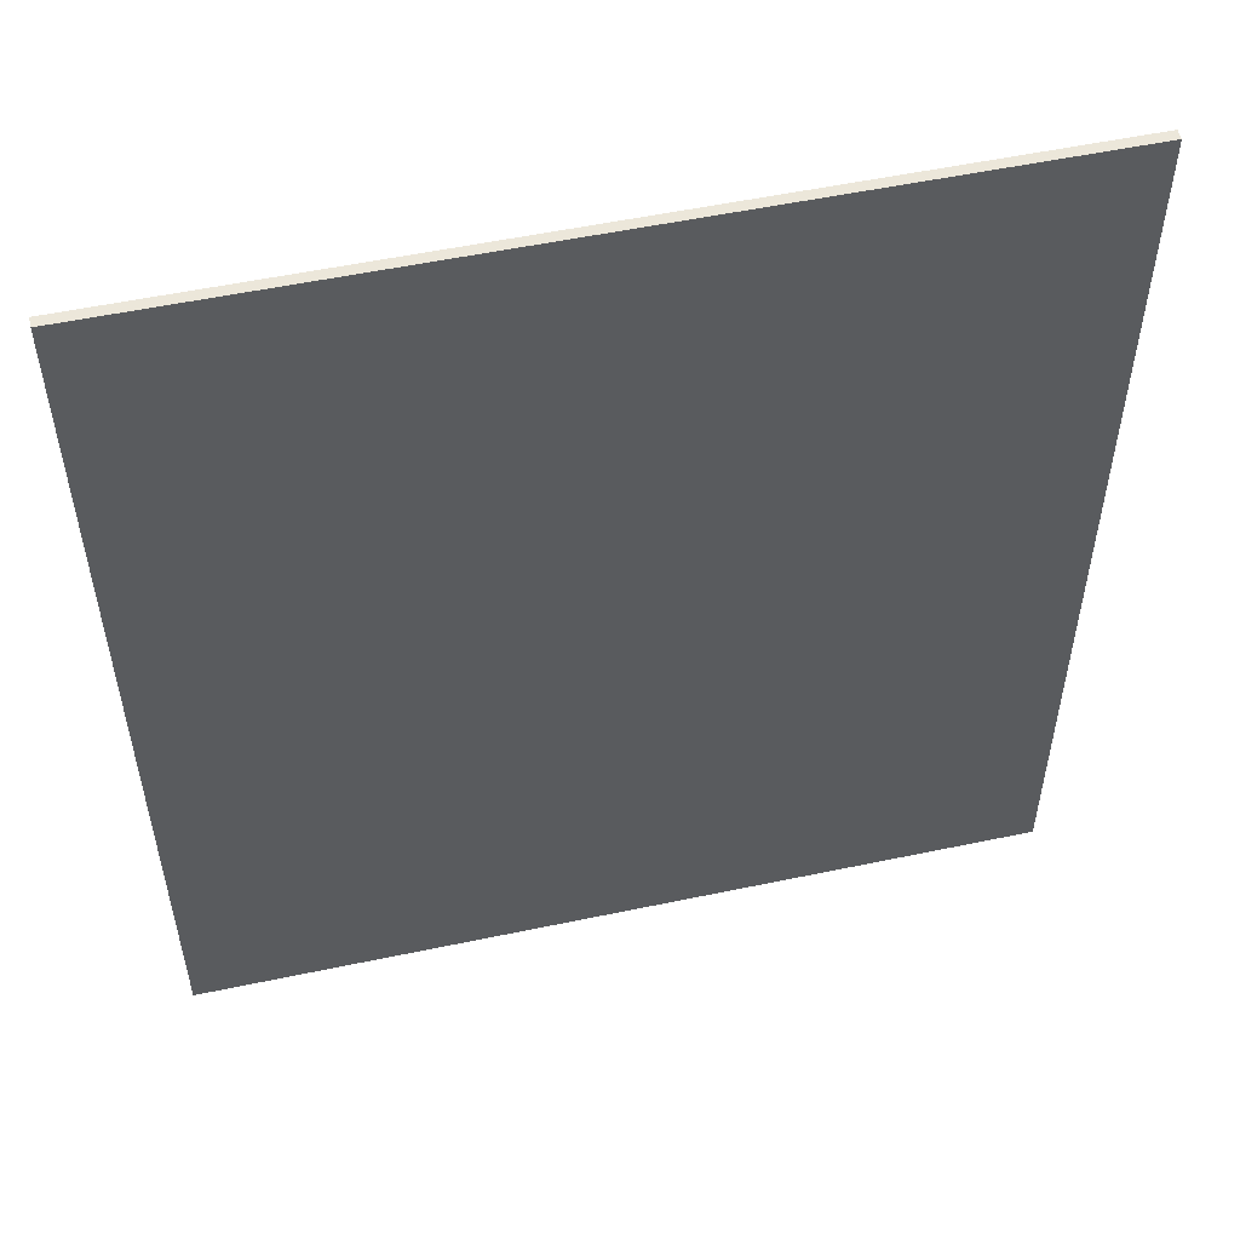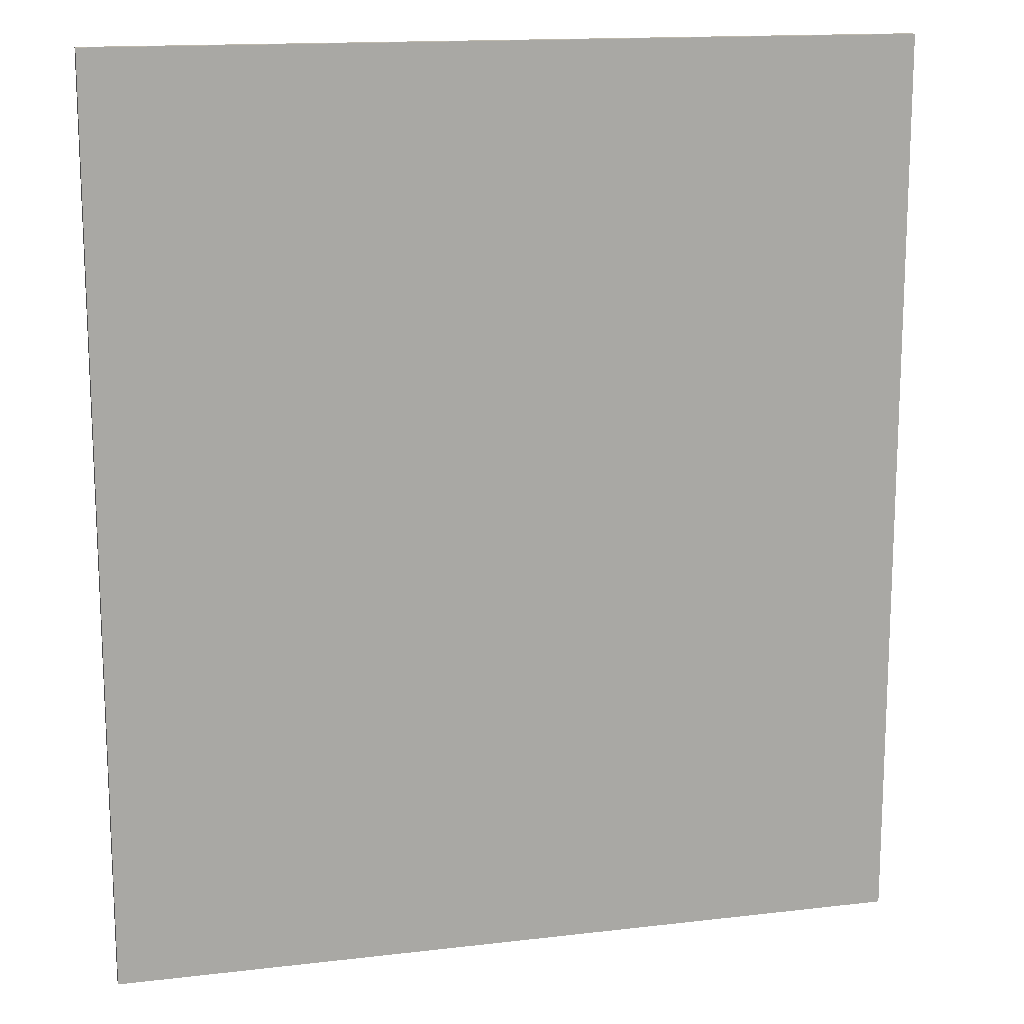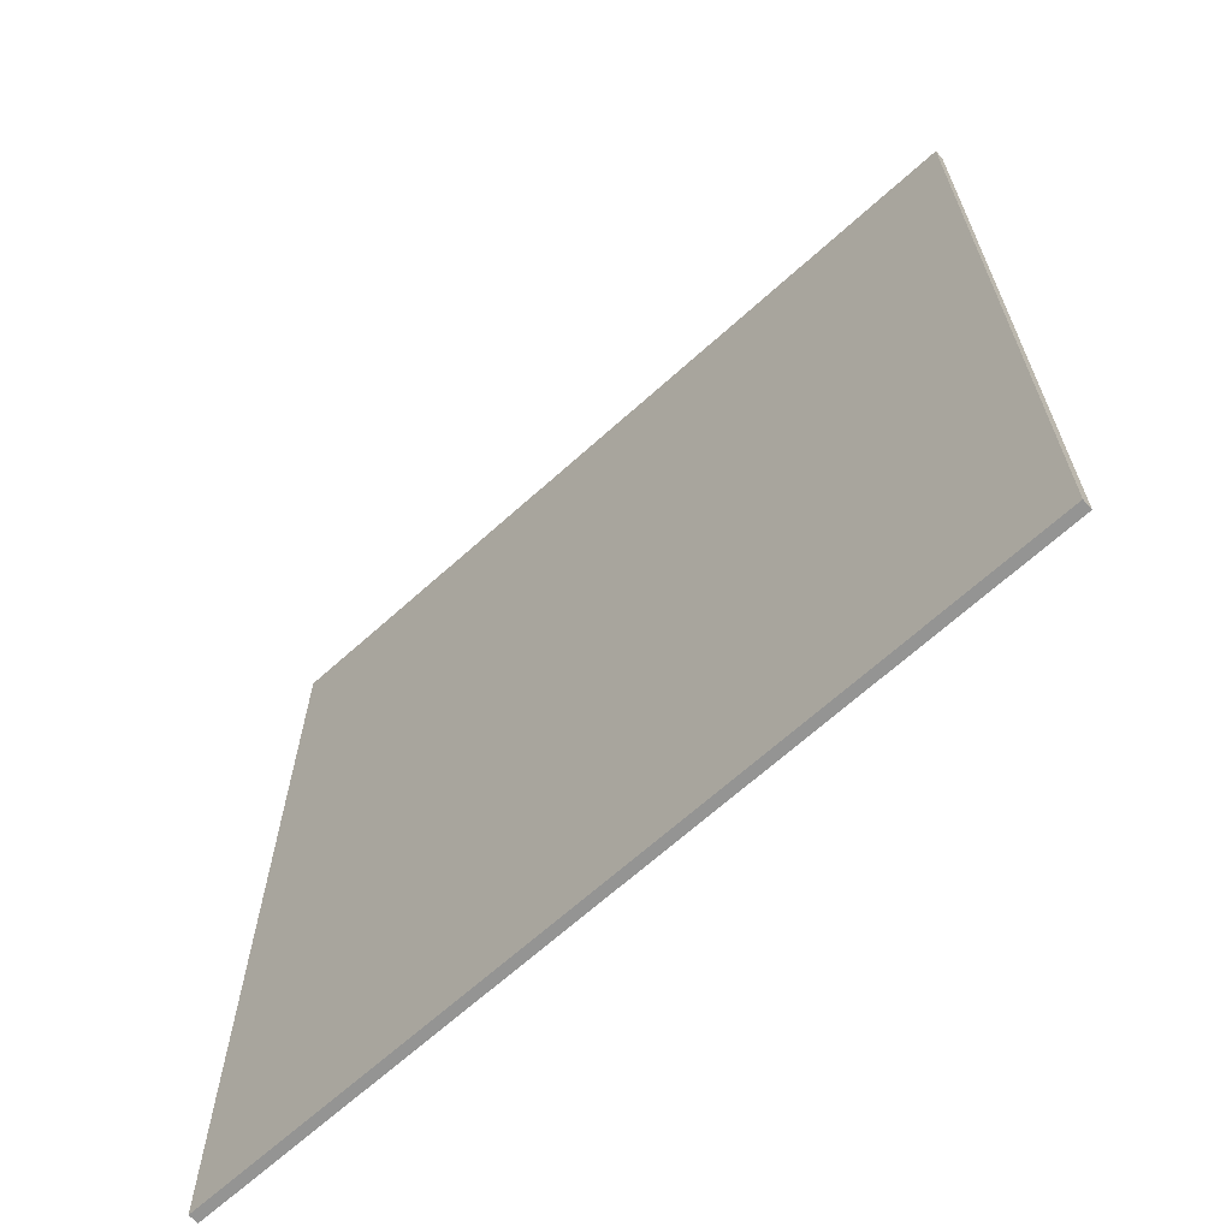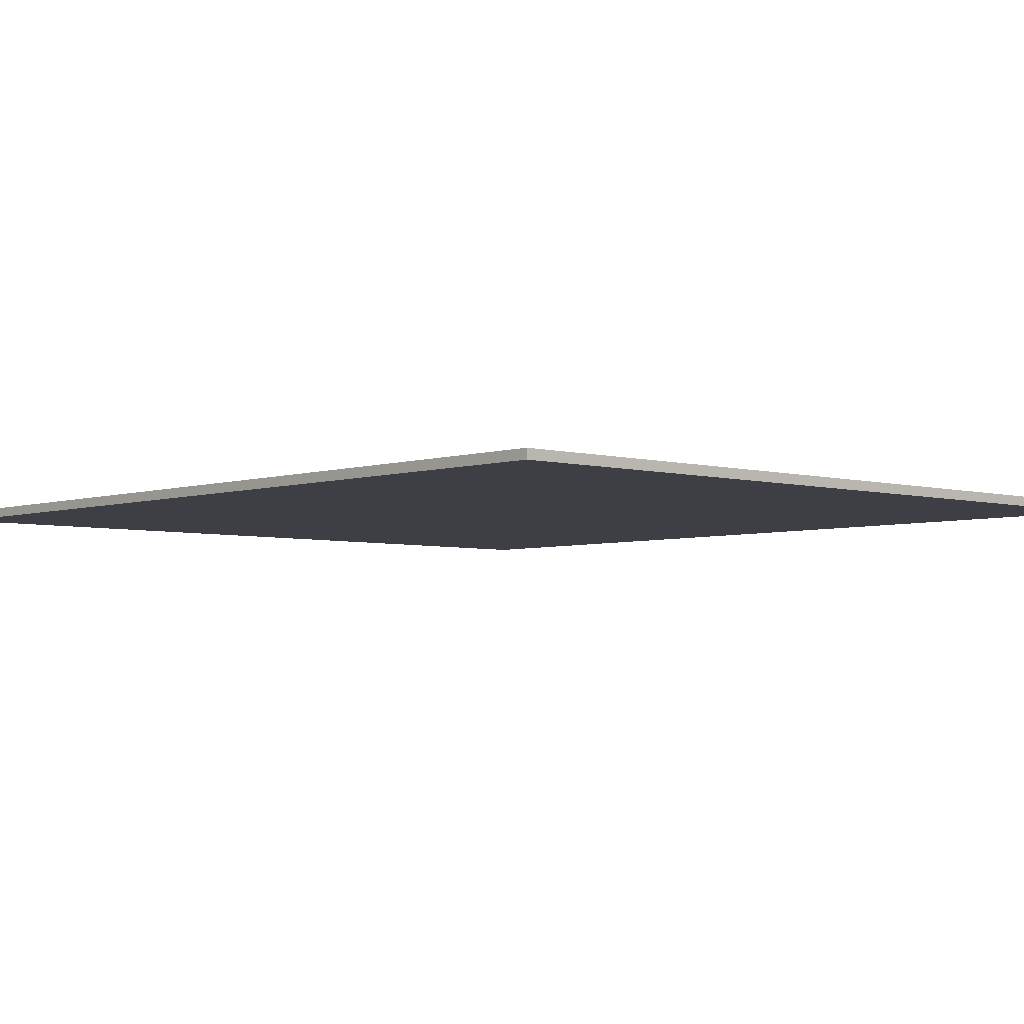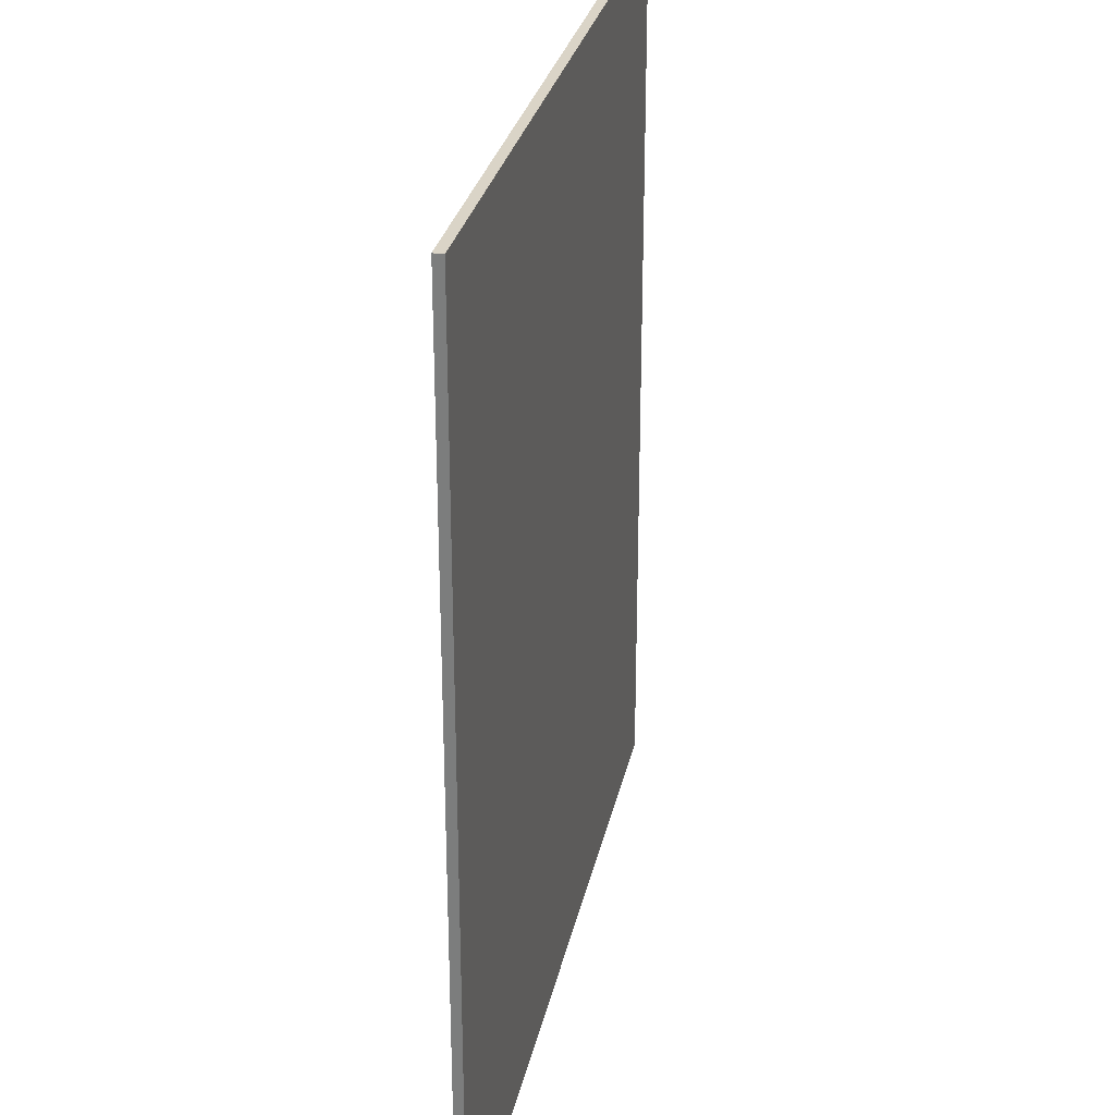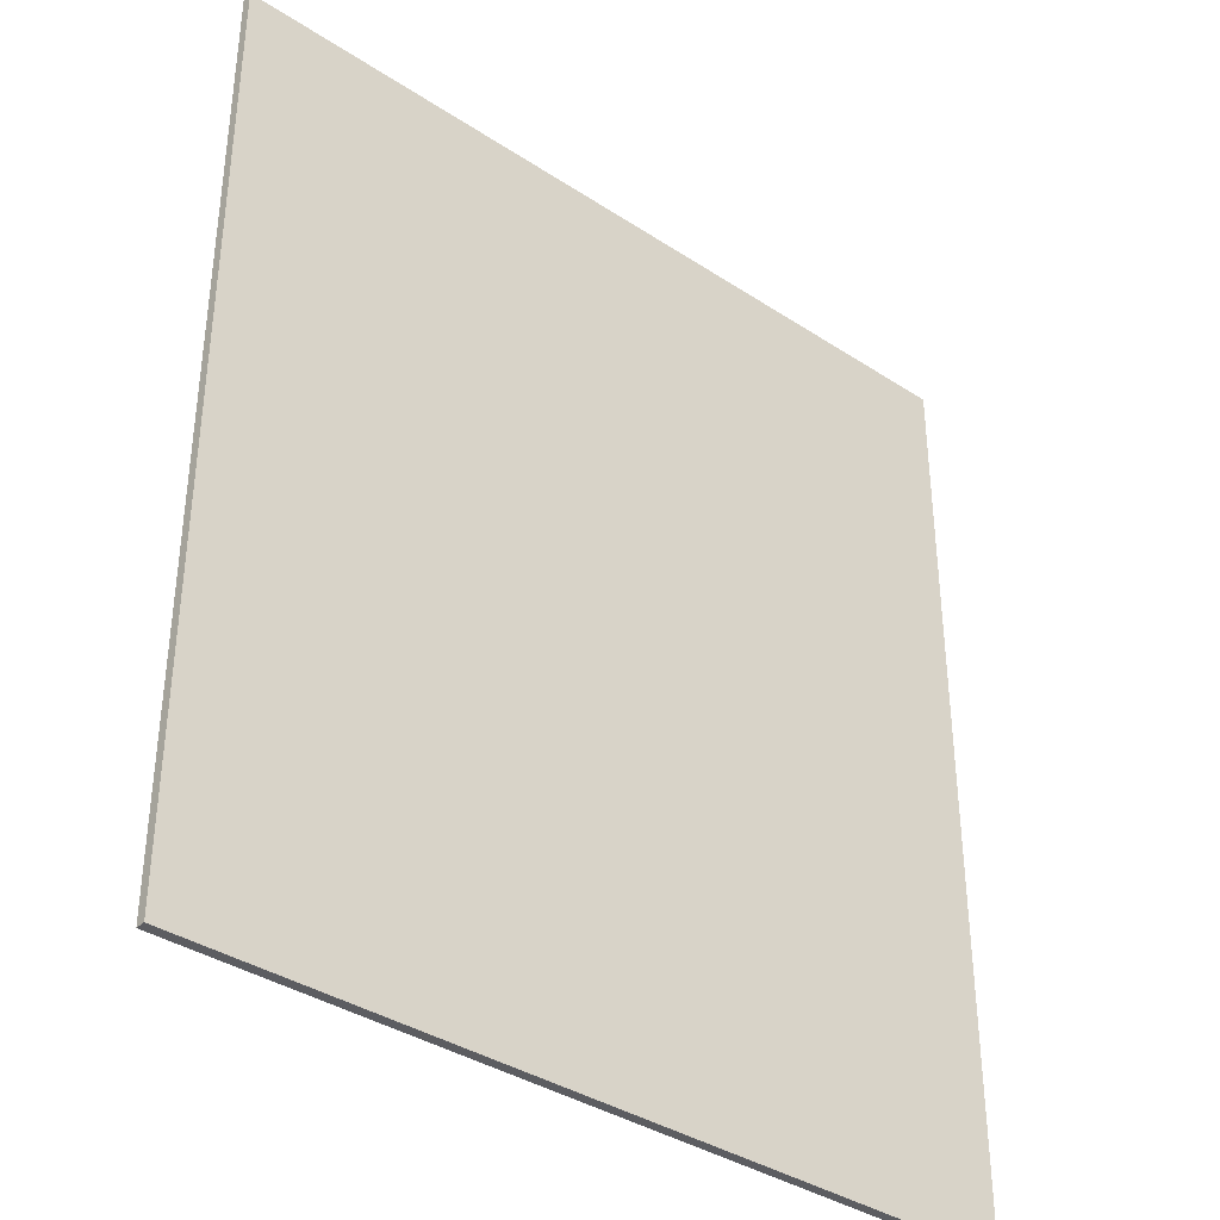
<metadata>
{"format":"obj","ext":"obj","renderer":"f3d","projection":"perspective","resolution":1024,"background":"white","views":[{"elev":53.7,"azim":167.3,"up":"+Z"},{"elev":14.8,"azim":-14.3,"up":"+Z"},{"elev":-67.0,"azim":42.1,"up":"+Z"},{"elev":-4.4,"azim":137.4,"up":"+Y"},{"elev":28.9,"azim":-78.3,"up":"+Z"},{"elev":-37.1,"azim":-40.2,"up":"+Z"}]}
</metadata>
<code>
o Castle_Floor_Cube.007
v 16.86 0 19.98
v 16.86 0.4 19.98
v -16.84 0 19.98
v -16.84 0.4 19.98
v 16.86 0 -18.12
v 16.86 0.4 -18.12
v -16.84 0 -18.12
v -16.84 0.4 -18.12
f 2 3 1
f 4 7 3
f 8 5 7
f 6 1 5
f 7 1 3
f 4 6 8
f 2 4 3
f 4 8 7
f 8 6 5
f 6 2 1
f 7 5 1
f 4 2 6

</code>
